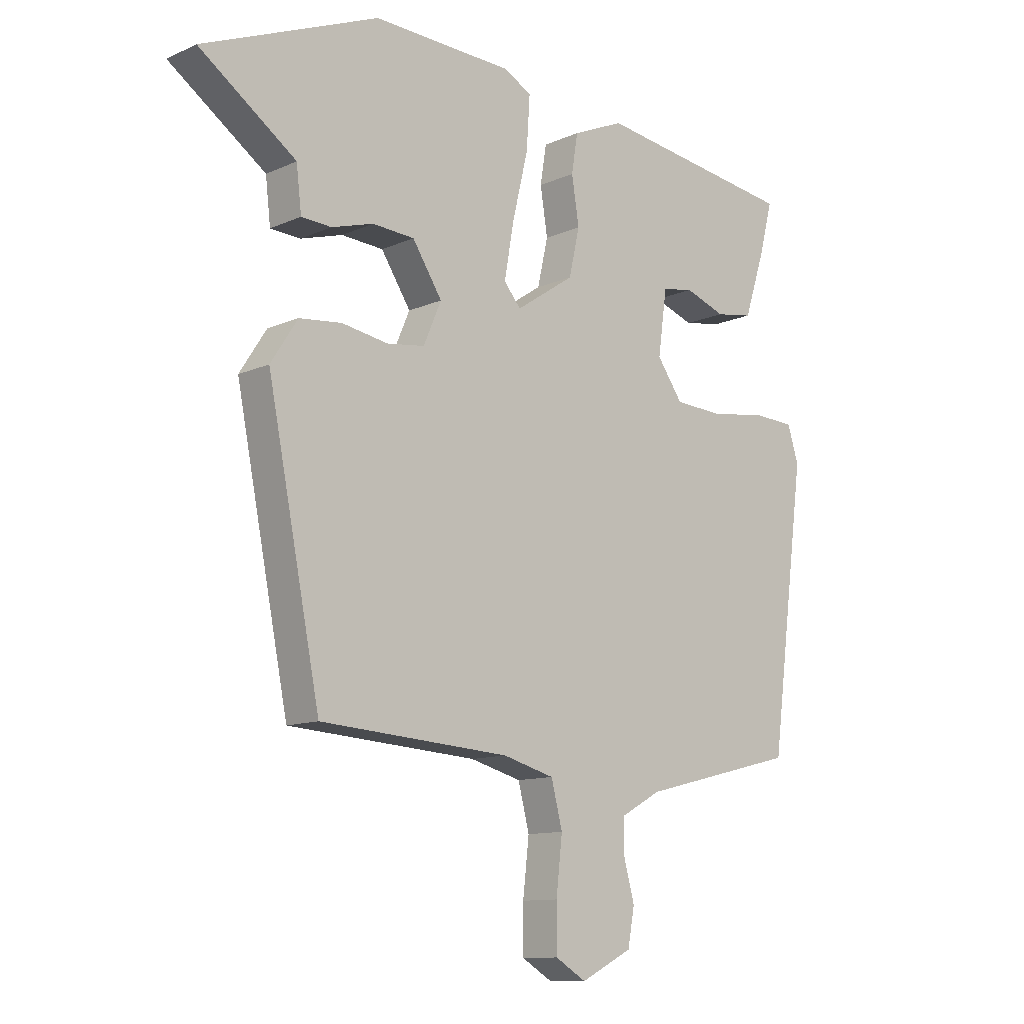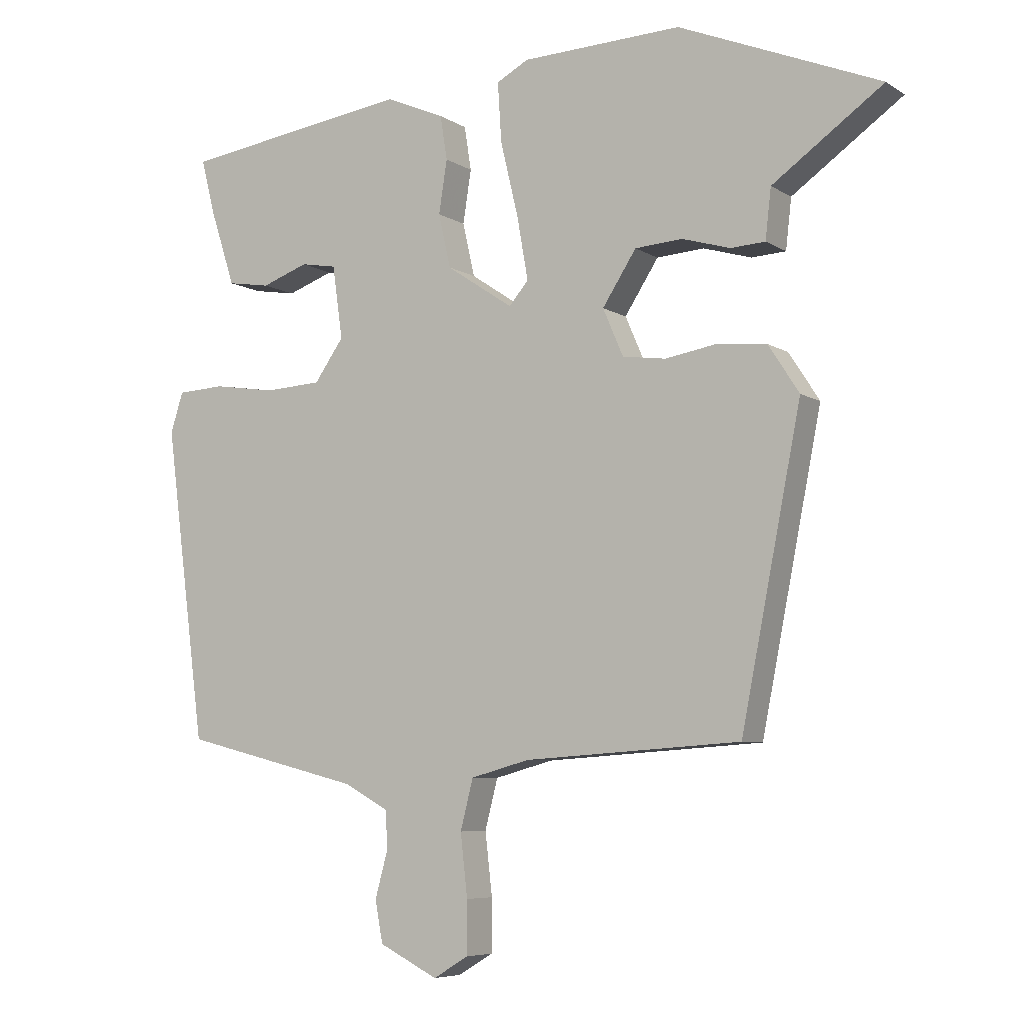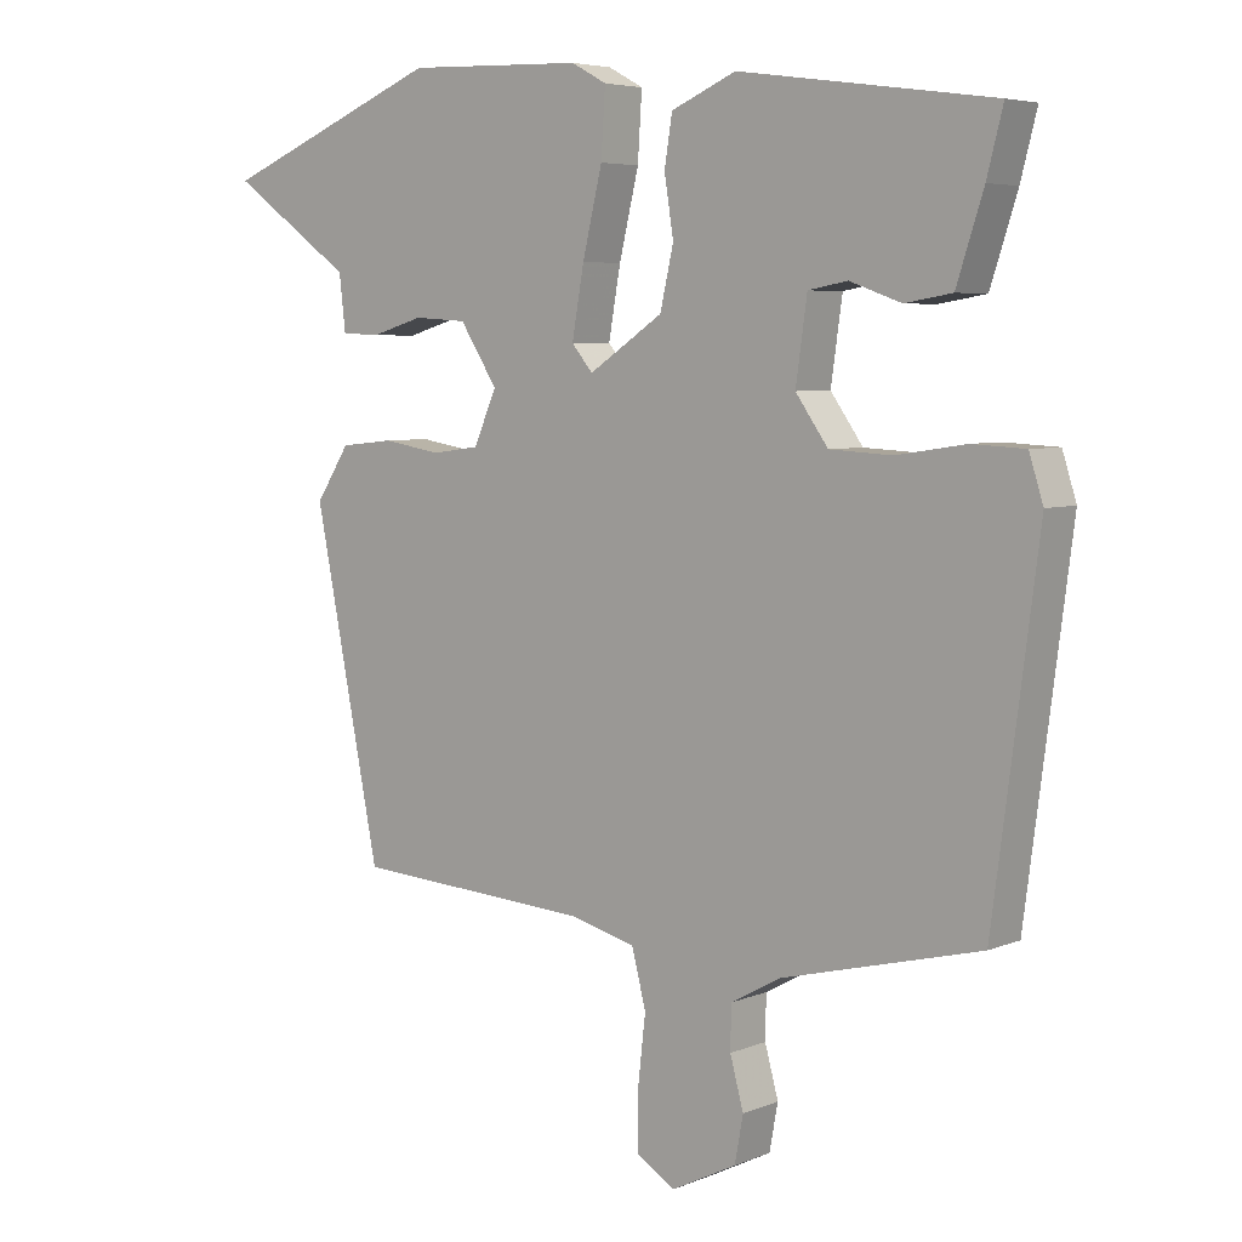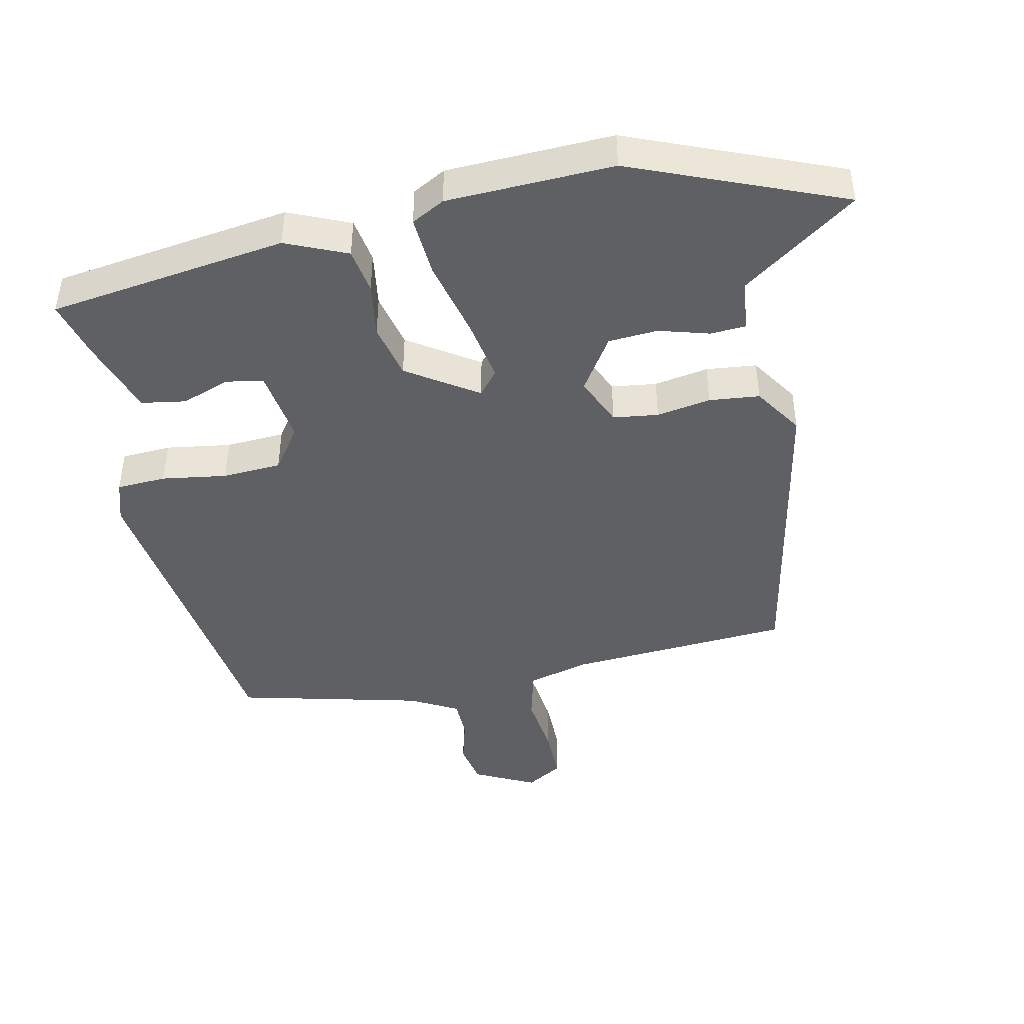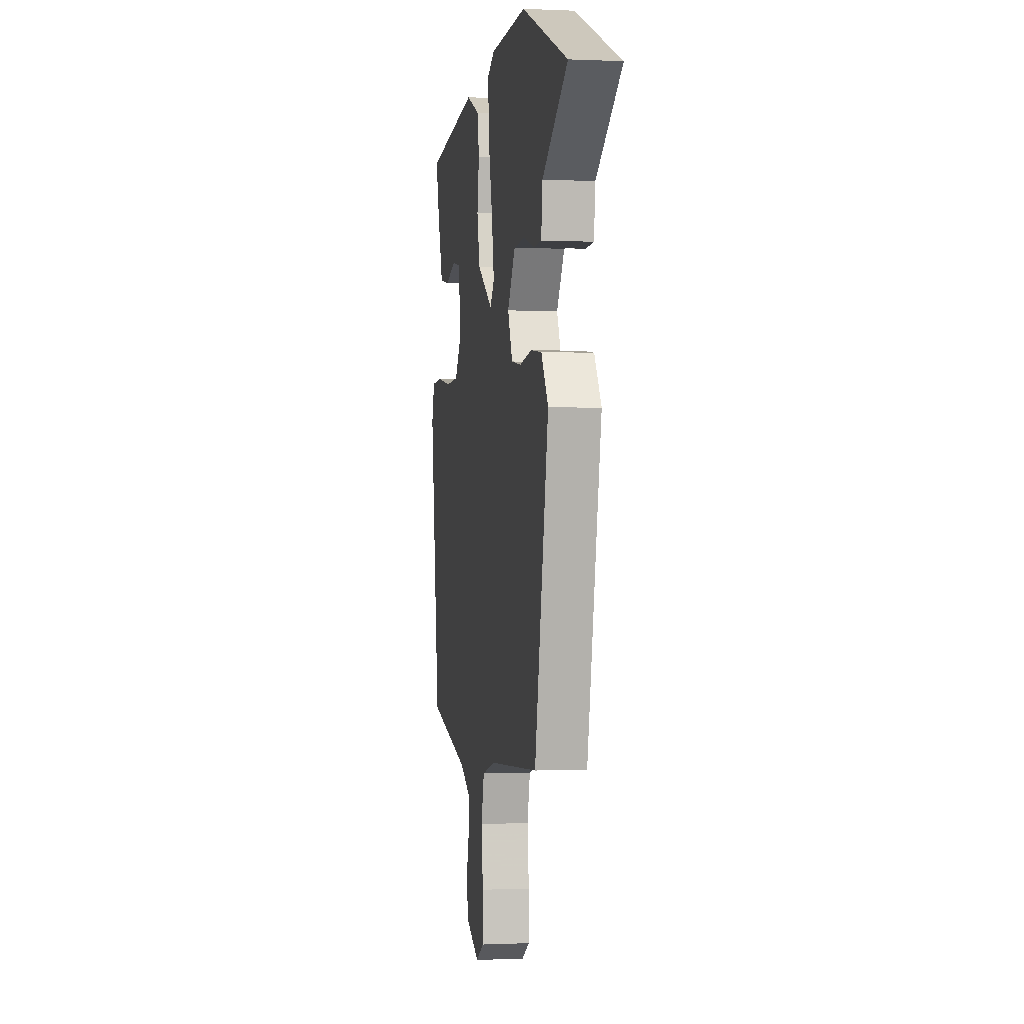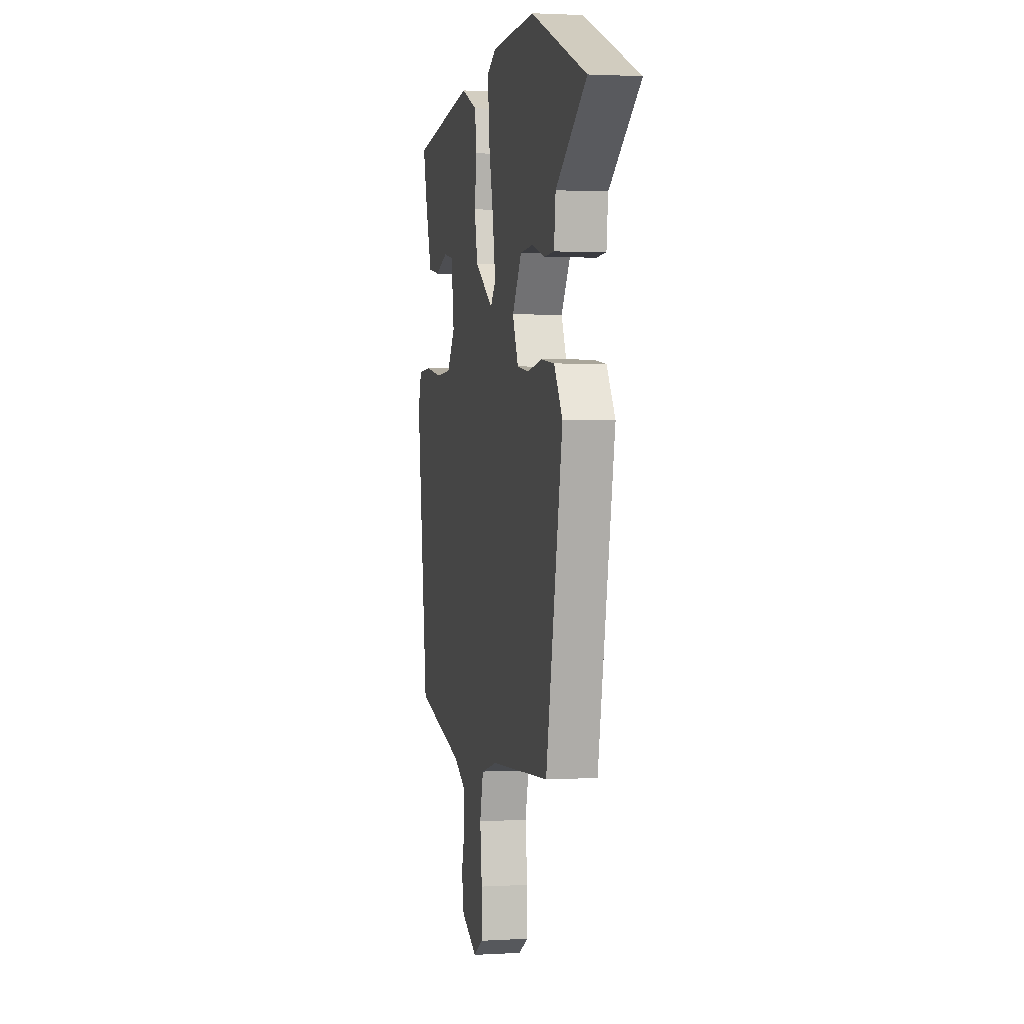
<metadata>
{"format":"obj","ext":"obj","renderer":"f3d","projection":"perspective","resolution":1024,"background":"white","views":[{"elev":-11.4,"azim":137.0,"up":"+Z"},{"elev":-6.6,"azim":30.4,"up":"+Z"},{"elev":5.4,"azim":-141.0,"up":"+Z"},{"elev":-43.8,"azim":12.2,"up":"+Y"},{"elev":-0.3,"azim":80.3,"up":"+Z"},{"elev":1.7,"azim":78.1,"up":"+Z"}]}
</metadata>
<code>
v -0.484 0.07 -0.453
v -0.548 0.07 0.037
v -0.528 0.07 0.1
v -0.453 0.07 0.104
v -0.355 0.07 0.089
v -0.266 0.07 0.094
v -0.22 0.07 0.159
v -0.236 0.07 0.273
v -0.292 0.07 0.283
v -0.365 0.07 0.257
v -0.432 0.07 0.268
v -0.47 0.07 0.385
v -0.493 0.07 0.474
v -0.133 0.07 0.524
v -0.041 0.07 0.484
v -0.03 0.07 0.415
v -0.043 0.07 0.332
v -0.024 0.07 0.248
v 0.081 0.07 0.178
v 0.111 0.07 0.214
v 0.094 0.07 0.311
v 0.066 0.07 0.428
v 0.06 0.07 0.521
v 0.11 0.07 0.548
v 0.361 0.07 0.557
v 0.676 0.07 0.428
v 0.503 0.07 0.305
v 0.494 0.07 0.227
v 0.44 0.07 0.224
v 0.365 0.07 0.246
v 0.29 0.07 0.241
v 0.237 0.07 0.159
v 0.269 0.07 0.085
v 0.337 0.07 0.076
v 0.419 0.07 0.09
v 0.495 0.07 0.082
v 0.543 0.07 0.008
v 0.449 0.07 -0.466
v 0.11 0.07 -0.489
v 0.018 0.07 -0.514
v -0.002 0.07 -0.592
v 0.009 0.07 -0.689
v 0.009 0.07 -0.771
v -0.046 0.07 -0.804
v -0.138 0.07 -0.758
v -0.15 0.07 -0.693
v -0.131 0.07 -0.623
v -0.132 0.07 -0.562
v -0.203 0.07 -0.523
v -0.484 0 -0.453
v -0.548 0 0.037
v -0.528 0 0.1
v -0.453 0 0.104
v -0.355 0 0.089
v -0.266 0 0.094
v -0.22 0 0.159
v -0.236 0 0.273
v -0.292 0 0.283
v -0.365 0 0.257
v -0.432 0 0.268
v -0.47 0 0.385
v -0.493 0 0.474
v -0.133 0 0.524
v -0.041 0 0.484
v -0.03 0 0.415
v -0.043 0 0.332
v -0.024 0 0.248
v 0.081 0 0.178
v 0.111 0 0.214
v 0.094 0 0.311
v 0.066 0 0.428
v 0.06 0 0.521
v 0.11 0 0.548
v 0.361 0 0.557
v 0.676 0 0.428
v 0.503 0 0.305
v 0.494 0 0.227
v 0.44 0 0.224
v 0.365 0 0.246
v 0.29 0 0.241
v 0.237 0 0.159
v 0.269 0 0.085
v 0.337 0 0.076
v 0.419 0 0.09
v 0.495 0 0.082
v 0.543 0 0.008
v 0.449 0 -0.466
v 0.11 0 -0.489
v 0.018 0 -0.514
v -0.002 0 -0.592
v 0.009 0 -0.689
v 0.009 0 -0.771
v -0.046 0 -0.804
v -0.138 0 -0.758
v -0.15 0 -0.693
v -0.131 0 -0.623
v -0.132 0 -0.562
v -0.203 0 -0.523
f 45 46 47
f 44 45 47
f 43 44 47
f 42 43 47
f 41 42 47
f 40 41 47 48
f 37 38 39
f 36 37 39
f 35 36 39
f 34 35 39
f 33 34 39 40
f 40 48 49
f 33 40 49
f 32 33 49
f 27 28 29 30
f 27 30 31
f 26 27 31
f 25 26 31
f 24 25 31
f 23 24 31
f 22 23 31
f 21 22 31
f 20 21 31 32
f 15 16 17
f 14 15 17
f 13 14 17
f 12 13 17
f 11 12 17
f 9 10 11
f 9 11 17
f 8 9 17 18
f 3 4 5
f 2 3 5
f 1 2 5
f 49 1 5
f 49 5 6
f 19 20 32 49
f 19 49 6 7
f 7 8 18 19
f 96 95 94
f 96 94 93
f 96 93 92
f 96 92 91
f 96 91 90
f 97 96 90 89
f 88 87 86
f 88 86 85
f 88 85 84
f 88 84 83
f 89 88 83 82
f 98 97 89
f 98 89 82
f 98 82 81
f 79 78 77 76
f 80 79 76
f 80 76 75
f 80 75 74
f 80 74 73
f 80 73 72
f 80 72 71
f 80 71 70
f 81 80 70 69
f 66 65 64
f 66 64 63
f 66 63 62
f 66 62 61
f 66 61 60
f 60 59 58
f 66 60 58
f 67 66 58 57
f 54 53 52
f 54 52 51
f 54 51 50
f 54 50 98
f 55 54 98
f 98 81 69 68
f 56 55 98 68
f 68 67 57 56
f 1 50 51 2
f 2 51 52 3
f 3 52 53 4
f 4 53 54 5
f 5 54 55 6
f 6 55 56 7
f 7 56 57 8
f 8 57 58 9
f 9 58 59 10
f 10 59 60 11
f 11 60 61 12
f 12 61 62 13
f 13 62 63 14
f 14 63 64 15
f 15 64 65 16
f 16 65 66 17
f 17 66 67 18
f 18 67 68 19
f 19 68 69 20
f 20 69 70 21
f 21 70 71 22
f 22 71 72 23
f 23 72 73 24
f 24 73 74 25
f 25 74 75 26
f 26 75 76 27
f 27 76 77 28
f 28 77 78 29
f 29 78 79 30
f 30 79 80 31
f 31 80 81 32
f 32 81 82 33
f 33 82 83 34
f 34 83 84 35
f 35 84 85 36
f 36 85 86 37
f 37 86 87 38
f 38 87 88 39
f 39 88 89 40
f 40 89 90 41
f 41 90 91 42
f 42 91 92 43
f 43 92 93 44
f 44 93 94 45
f 45 94 95 46
f 46 95 96 47
f 47 96 97 48
f 48 97 98 49
f 49 98 50 1

</code>
